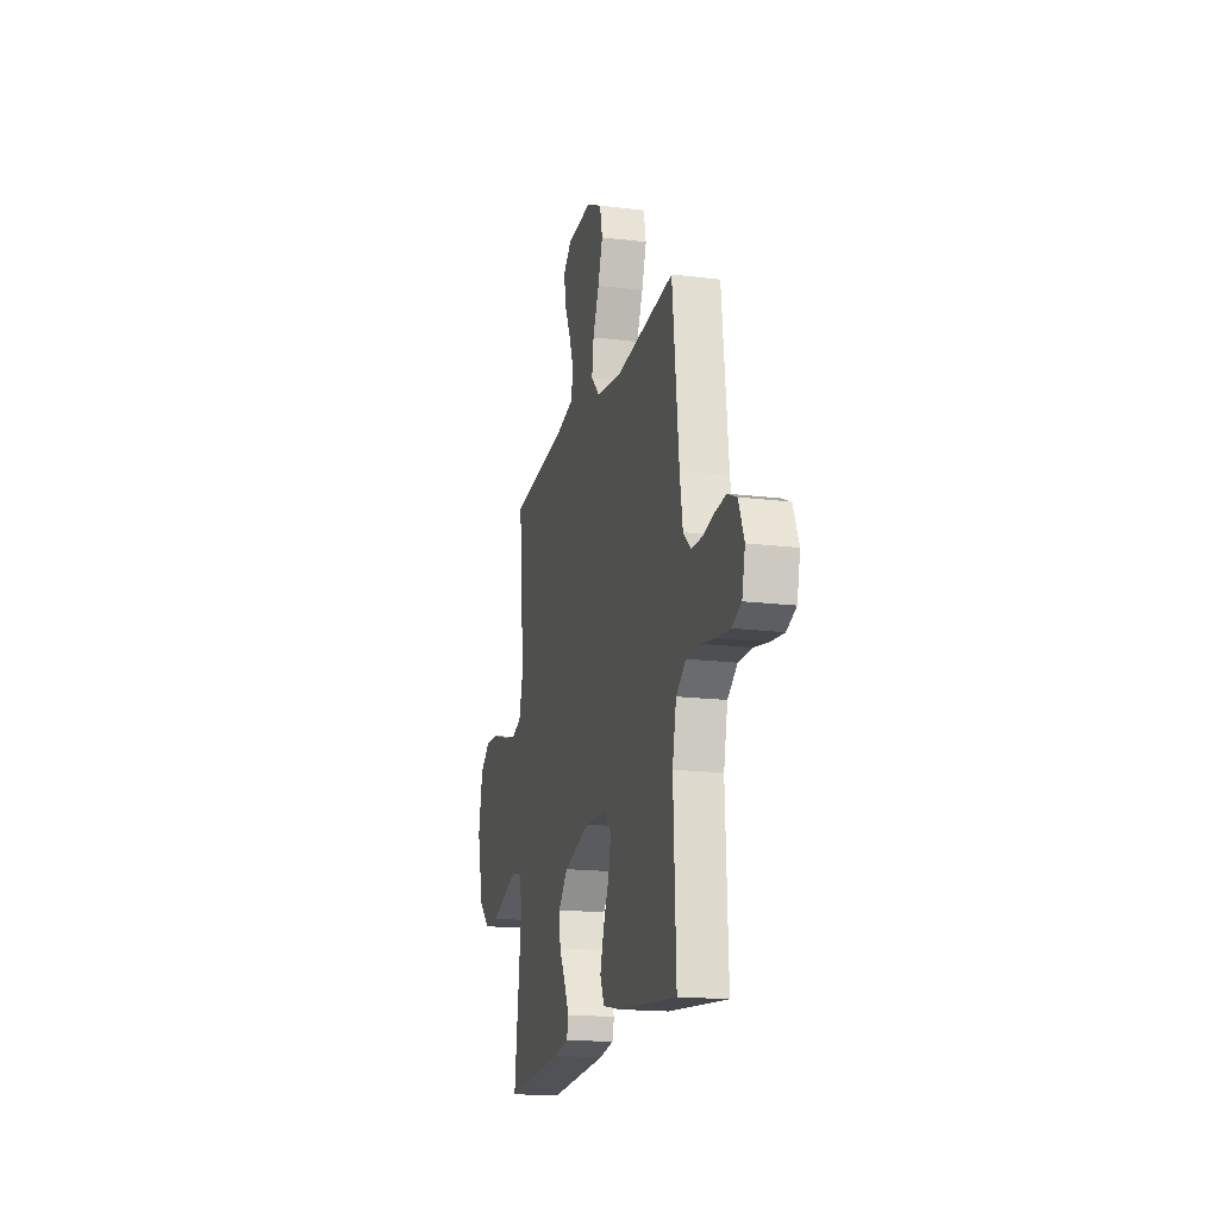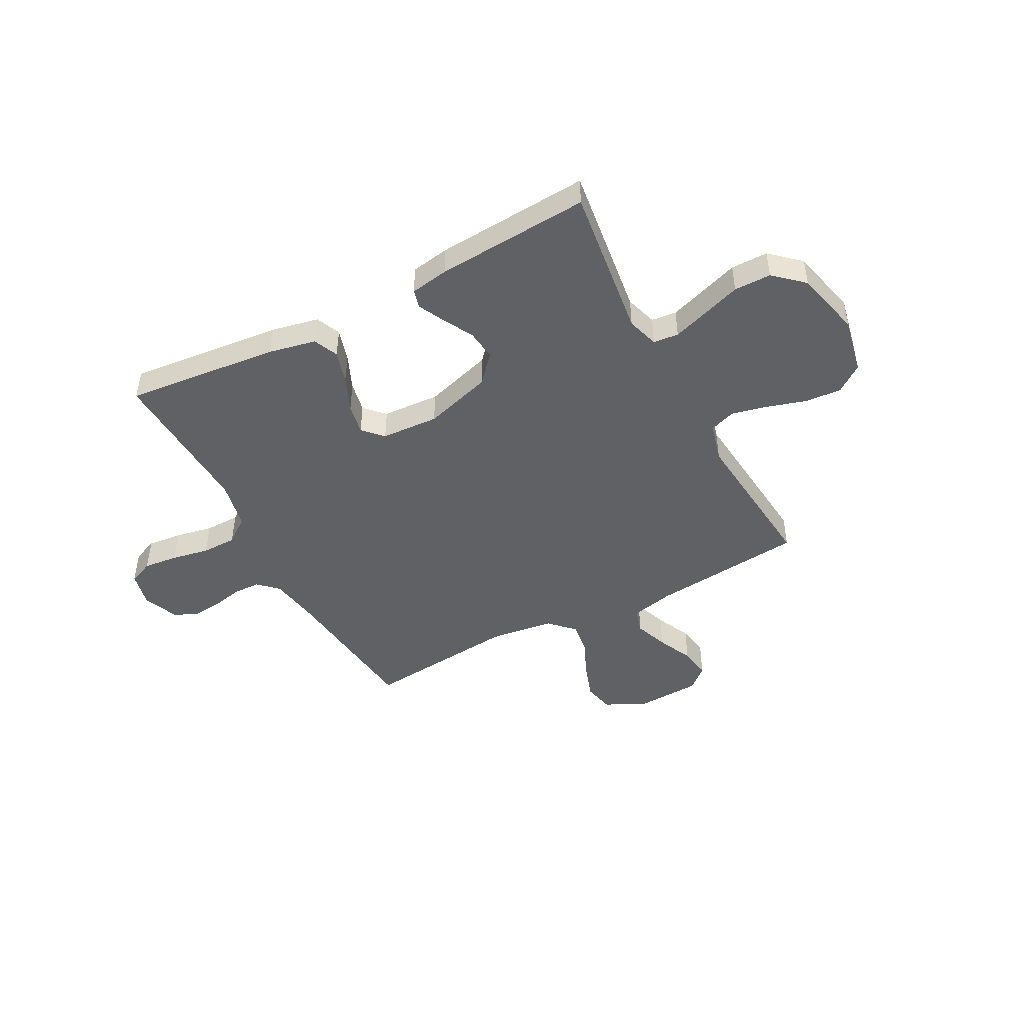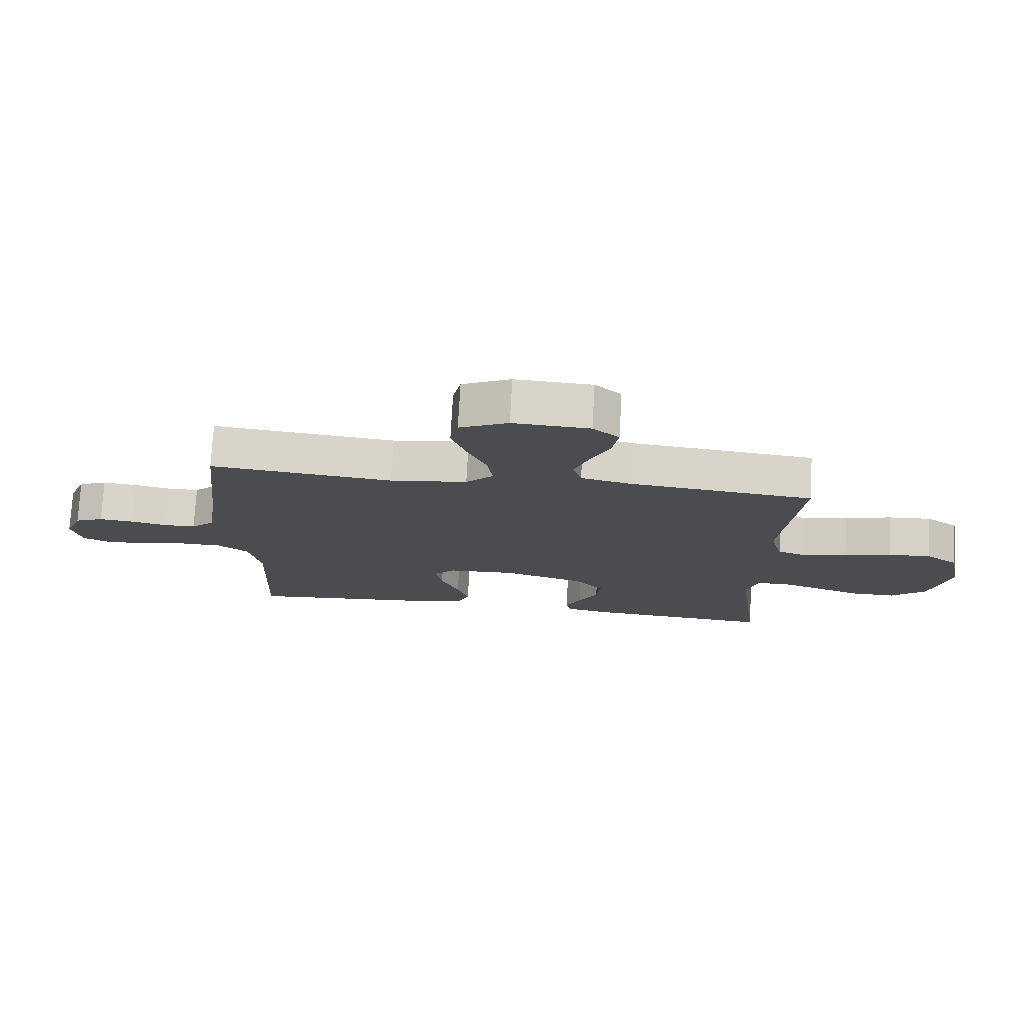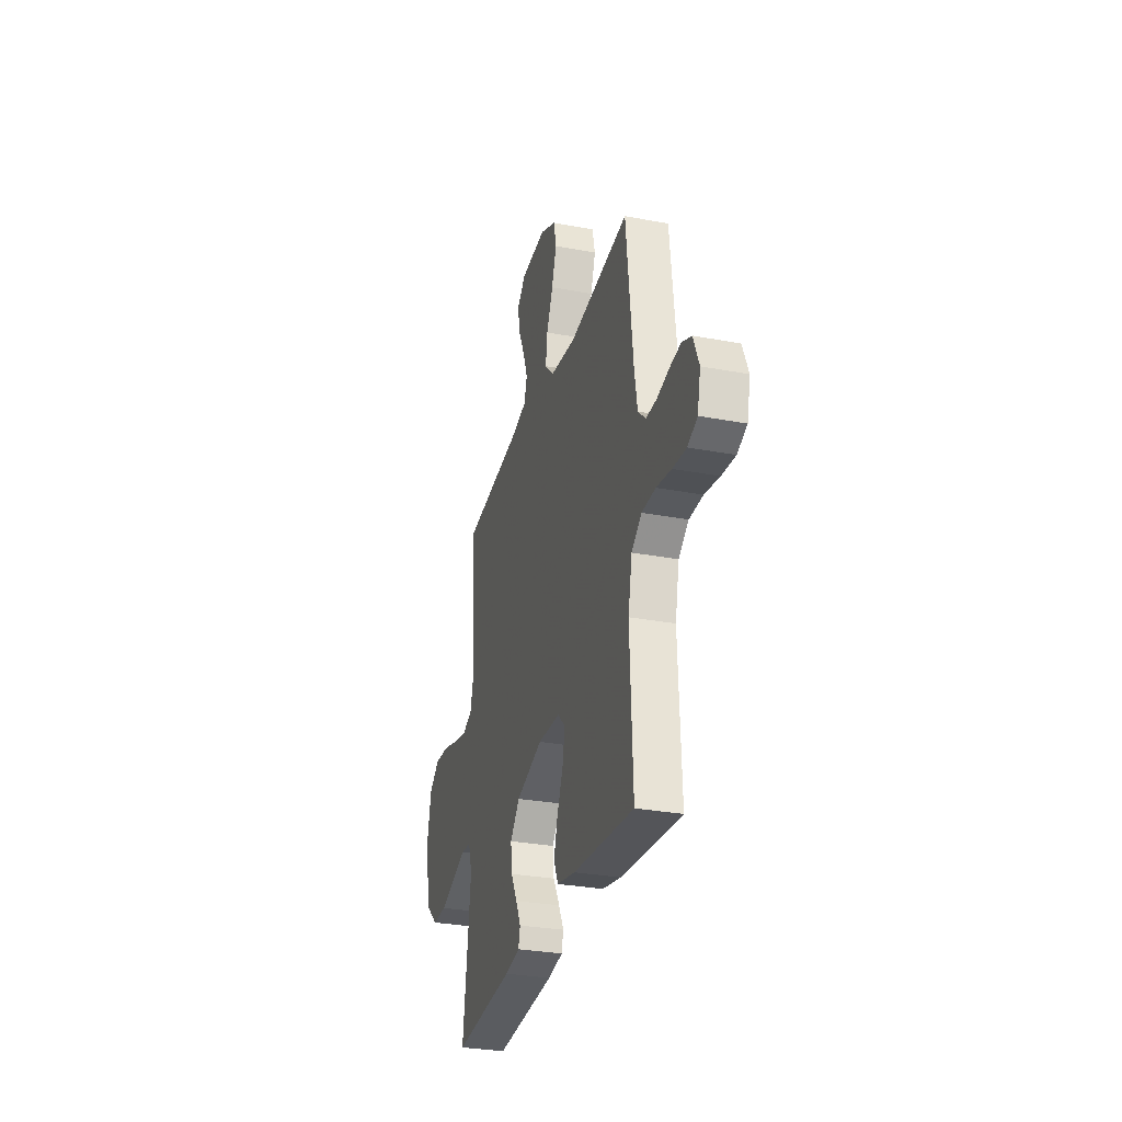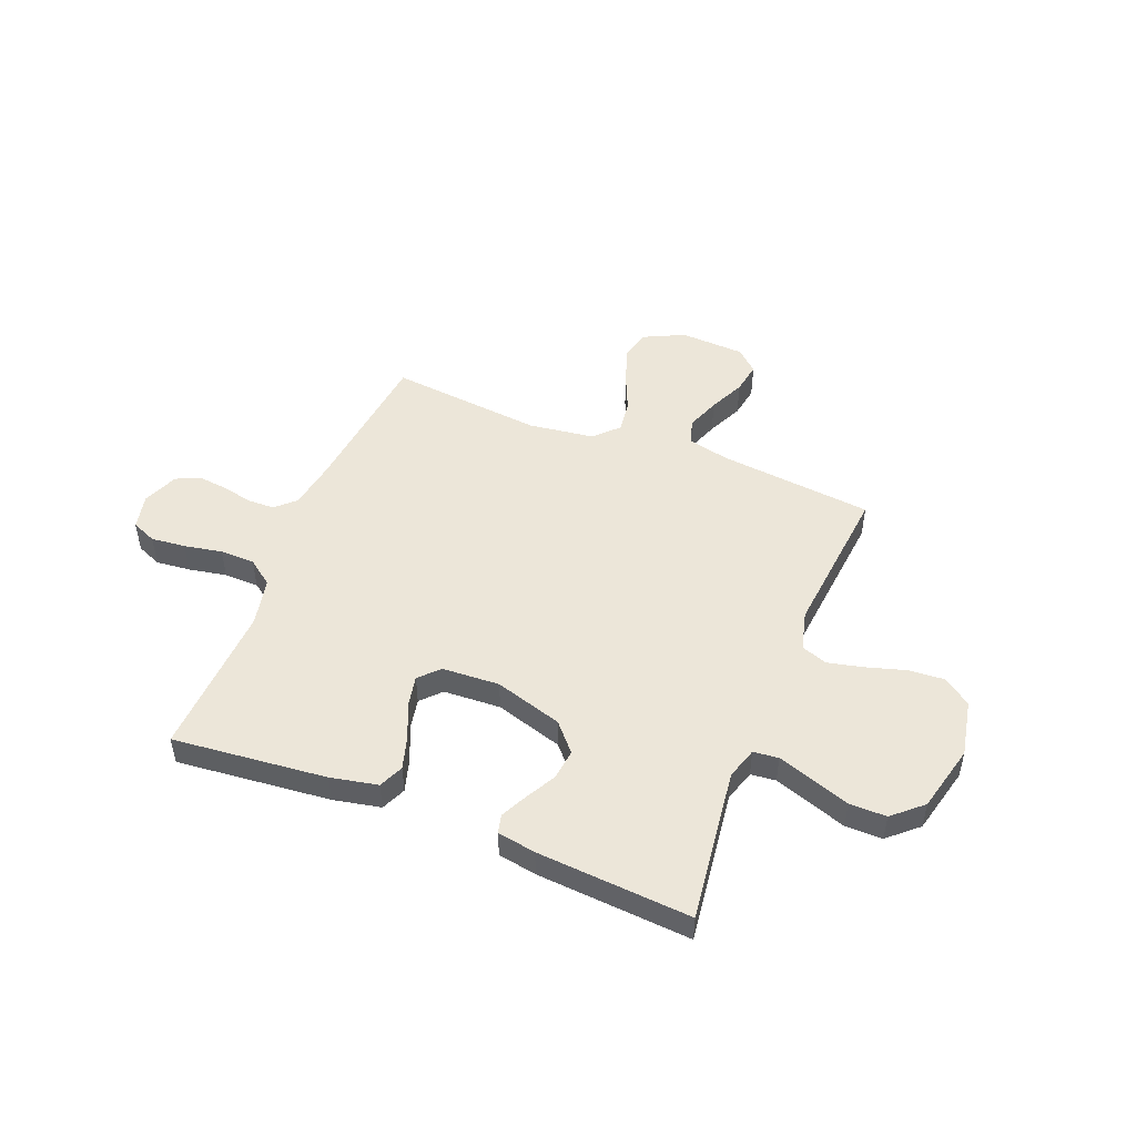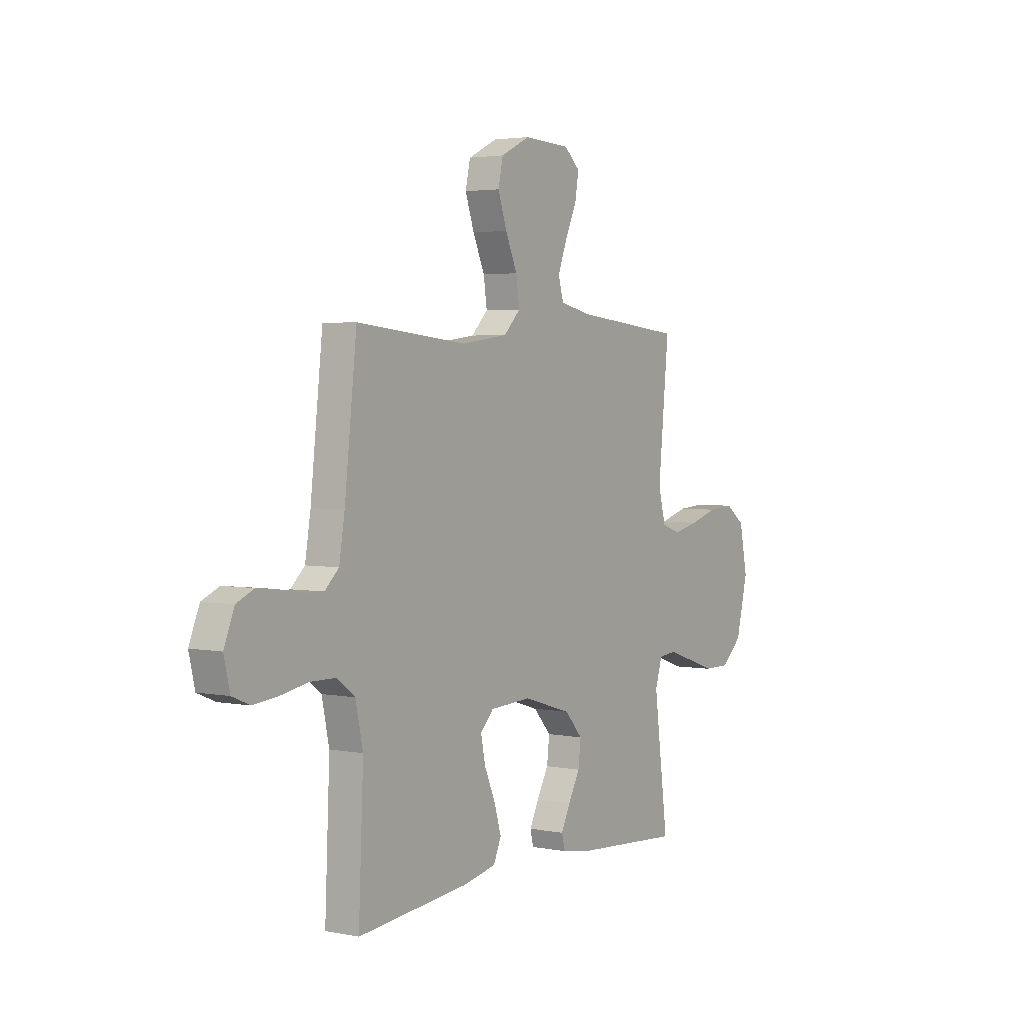
<metadata>
{"format":"obj","ext":"obj","renderer":"f3d","projection":"perspective","resolution":1024,"background":"white","views":[{"elev":-17.3,"azim":76.2,"up":"+Z"},{"elev":-46.2,"azim":-152.1,"up":"+Y"},{"elev":75.4,"azim":-176.8,"up":"+Z"},{"elev":-30.1,"azim":74.7,"up":"+Z"},{"elev":49.3,"azim":-158.2,"up":"+Y"},{"elev":3.2,"azim":123.8,"up":"+Z"}]}
</metadata>
<code>
v -0.5 0.07 0.5
v -0.2 0.07 0.531
v -0.117 0.07 0.55
v -0.103 0.07 0.599
v -0.127 0.07 0.664
v -0.159 0.07 0.734
v -0.169 0.07 0.795
v -0.126 0.07 0.834
v 0 0.07 0.84
v 0.08 0.07 0.801
v 0.093 0.07 0.741
v 0.069 0.07 0.67
v 0.037 0.07 0.597
v 0.028 0.07 0.533
v 0.073 0.07 0.487
v 0.2 0.07 0.47
v 0.5 0.07 0.5
v 0.533 0.07 0.2
v 0.548 0.07 0.108
v 0.586 0.07 0.072
v 0.639 0.07 0.071
v 0.698 0.07 0.084
v 0.755 0.07 0.09
v 0.802 0.07 0.069
v 0.83 0.07 0
v 0.814 0.07 -0.069
v 0.766 0.07 -0.089
v 0.699 0.07 -0.082
v 0.625 0.07 -0.068
v 0.557 0.07 -0.069
v 0.507 0.07 -0.106
v 0.487 0.07 -0.2
v 0.5 0.07 -0.5
v 0.2 0.07 -0.47
v 0.108 0.07 -0.451
v 0.087 0.07 -0.403
v 0.106 0.07 -0.339
v 0.136 0.07 -0.27
v 0.148 0.07 -0.21
v 0.112 0.07 -0.172
v 0 0.07 -0.166
v -0.132 0.07 -0.206
v -0.18 0.07 -0.26
v -0.173 0.07 -0.32
v -0.141 0.07 -0.379
v -0.116 0.07 -0.43
v -0.125 0.07 -0.466
v -0.2 0.07 -0.479
v -0.5 0.07 -0.5
v -0.461 0.07 -0.2
v -0.48 0.07 -0.138
v -0.529 0.07 -0.133
v -0.597 0.07 -0.156
v -0.672 0.07 -0.182
v -0.744 0.07 -0.182
v -0.801 0.07 -0.131
v -0.833 0.07 0
v -0.811 0.07 0.11
v -0.758 0.07 0.149
v -0.688 0.07 0.144
v -0.611 0.07 0.121
v -0.542 0.07 0.105
v -0.491 0.07 0.123
v -0.471 0.07 0.2
v -0.5 0 0.5
v -0.2 0 0.531
v -0.117 0 0.55
v -0.103 0 0.599
v -0.127 0 0.664
v -0.159 0 0.734
v -0.169 0 0.795
v -0.126 0 0.834
v 0 0 0.84
v 0.08 0 0.801
v 0.093 0 0.741
v 0.069 0 0.67
v 0.037 0 0.597
v 0.028 0 0.533
v 0.073 0 0.487
v 0.2 0 0.47
v 0.5 0 0.5
v 0.533 0 0.2
v 0.548 0 0.108
v 0.586 0 0.072
v 0.639 0 0.071
v 0.698 0 0.084
v 0.755 0 0.09
v 0.802 0 0.069
v 0.83 0 0
v 0.814 0 -0.069
v 0.766 0 -0.089
v 0.699 0 -0.082
v 0.625 0 -0.068
v 0.557 0 -0.069
v 0.507 0 -0.106
v 0.487 0 -0.2
v 0.5 0 -0.5
v 0.2 0 -0.47
v 0.108 0 -0.451
v 0.087 0 -0.403
v 0.106 0 -0.339
v 0.136 0 -0.27
v 0.148 0 -0.21
v 0.112 0 -0.172
v 0 0 -0.166
v -0.132 0 -0.206
v -0.18 0 -0.26
v -0.173 0 -0.32
v -0.141 0 -0.379
v -0.116 0 -0.43
v -0.125 0 -0.466
v -0.2 0 -0.479
v -0.5 0 -0.5
v -0.461 0 -0.2
v -0.48 0 -0.138
v -0.529 0 -0.133
v -0.597 0 -0.156
v -0.672 0 -0.182
v -0.744 0 -0.182
v -0.801 0 -0.131
v -0.833 0 0
v -0.811 0 0.11
v -0.758 0 0.149
v -0.688 0 0.144
v -0.611 0 0.121
v -0.542 0 0.105
v -0.491 0 0.123
v -0.471 0 0.2
f 58 59 60 61
f 58 61 62
f 57 58 62
f 56 57 62 63
f 53 54 55 56
f 52 53 56 63
f 47 48 49 50
f 47 50 51
f 44 45 46 47
f 44 47 51
f 43 44 51
f 42 43 51
f 41 42 51
f 40 41 51 52
f 35 36 37 38
f 35 38 39
f 32 33 34 35
f 31 32 35 39
f 30 31 39 40
f 26 27 28 29
f 24 25 26 29
f 24 29 30
f 21 22 23 24
f 21 24 30 40
f 16 17 18
f 15 16 18 19
f 10 11 12 13
f 8 9 10 13
f 8 13 14
f 5 6 7 8
f 4 5 8 14
f 3 4 14 15
f 64 1 2
f 20 21 40 52
f 20 52 63 64
f 15 19 20 64
f 2 3 15 64
f 125 124 123 122
f 126 125 122
f 126 122 121
f 127 126 121 120
f 120 119 118 117
f 127 120 117 116
f 114 113 112 111
f 115 114 111
f 111 110 109 108
f 115 111 108
f 115 108 107
f 115 107 106
f 115 106 105
f 116 115 105 104
f 102 101 100 99
f 103 102 99
f 99 98 97 96
f 103 99 96 95
f 104 103 95 94
f 93 92 91 90
f 93 90 89 88
f 94 93 88
f 88 87 86 85
f 104 94 88 85
f 82 81 80
f 83 82 80 79
f 77 76 75 74
f 77 74 73 72
f 78 77 72
f 72 71 70 69
f 78 72 69 68
f 79 78 68 67
f 66 65 128
f 116 104 85 84
f 128 127 116 84
f 128 84 83 79
f 128 79 67 66
f 1 65 66 2
f 2 66 67 3
f 3 67 68 4
f 4 68 69 5
f 5 69 70 6
f 6 70 71 7
f 7 71 72 8
f 8 72 73 9
f 9 73 74 10
f 10 74 75 11
f 11 75 76 12
f 12 76 77 13
f 13 77 78 14
f 14 78 79 15
f 15 79 80 16
f 16 80 81 17
f 17 81 82 18
f 18 82 83 19
f 19 83 84 20
f 20 84 85 21
f 21 85 86 22
f 22 86 87 23
f 23 87 88 24
f 24 88 89 25
f 25 89 90 26
f 26 90 91 27
f 27 91 92 28
f 28 92 93 29
f 29 93 94 30
f 30 94 95 31
f 31 95 96 32
f 32 96 97 33
f 33 97 98 34
f 34 98 99 35
f 35 99 100 36
f 36 100 101 37
f 37 101 102 38
f 38 102 103 39
f 39 103 104 40
f 40 104 105 41
f 41 105 106 42
f 42 106 107 43
f 43 107 108 44
f 44 108 109 45
f 45 109 110 46
f 46 110 111 47
f 47 111 112 48
f 48 112 113 49
f 49 113 114 50
f 50 114 115 51
f 51 115 116 52
f 52 116 117 53
f 53 117 118 54
f 54 118 119 55
f 55 119 120 56
f 56 120 121 57
f 57 121 122 58
f 58 122 123 59
f 59 123 124 60
f 60 124 125 61
f 61 125 126 62
f 62 126 127 63
f 63 127 128 64
f 64 128 65 1

</code>
